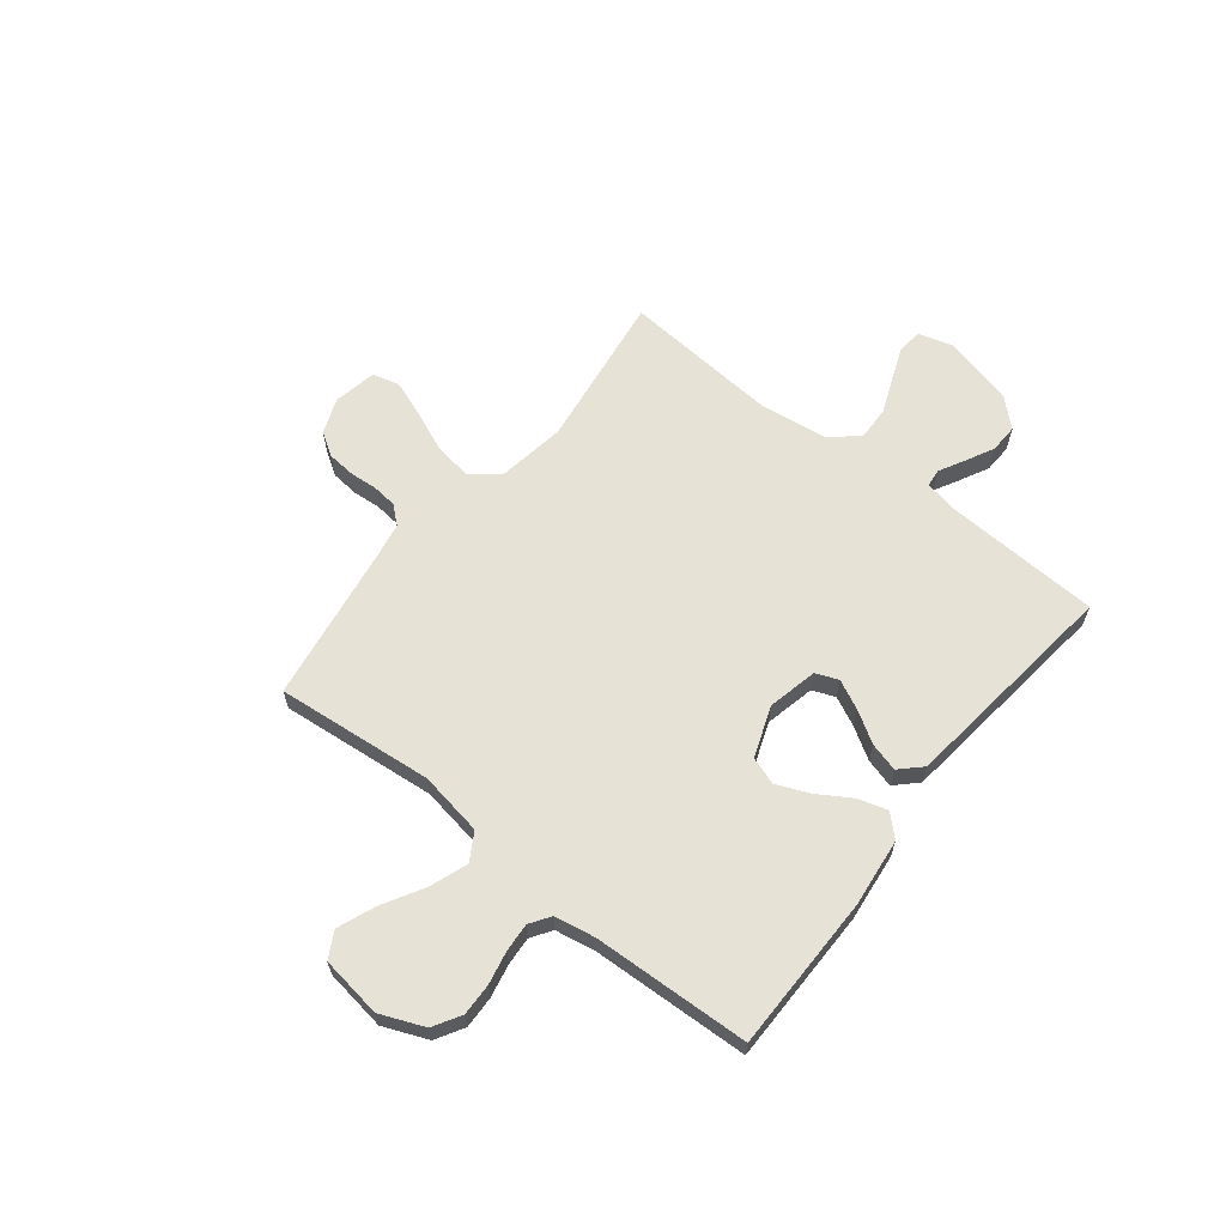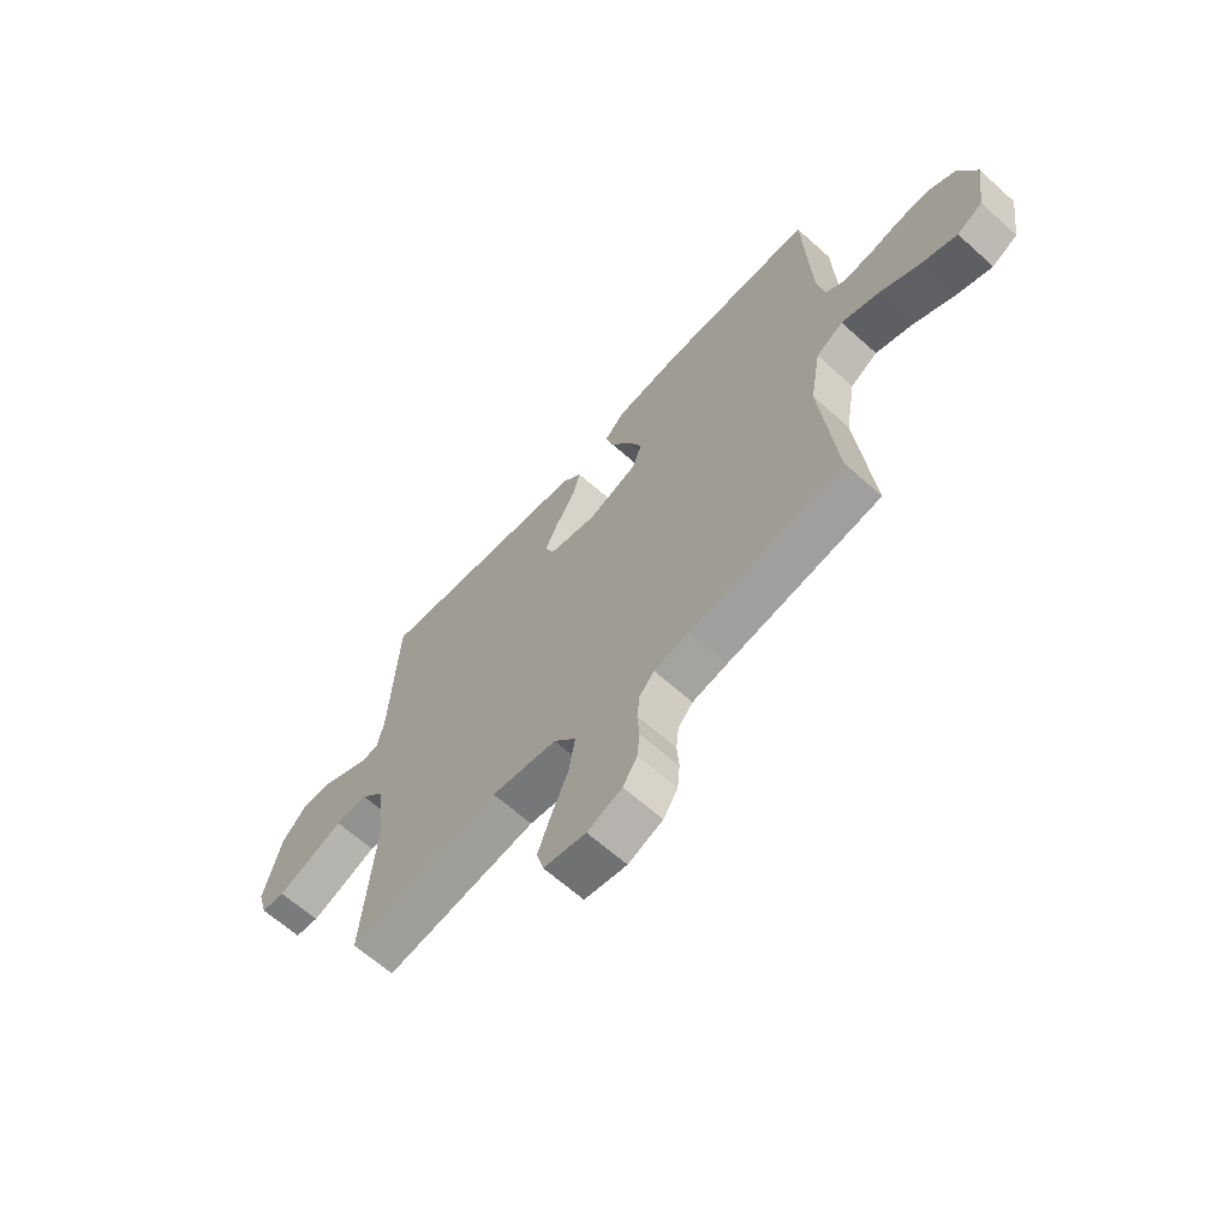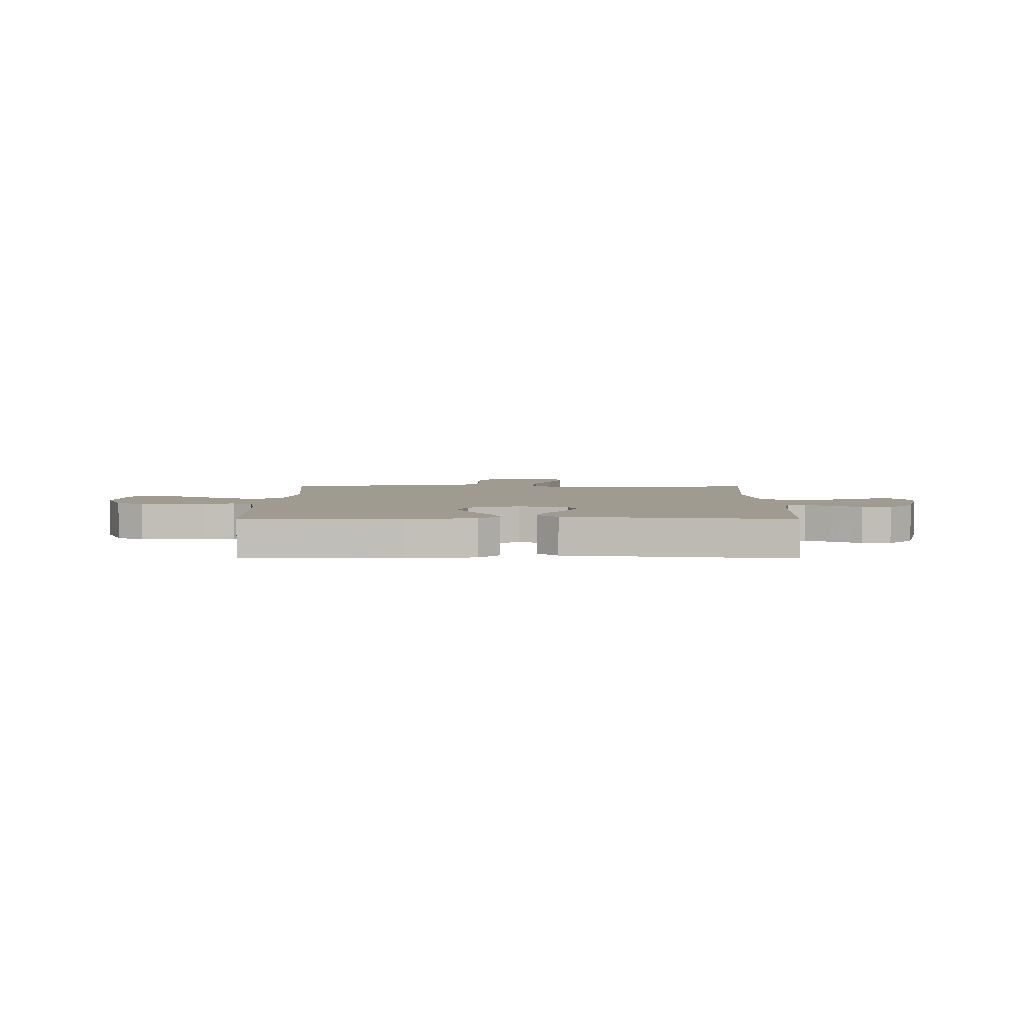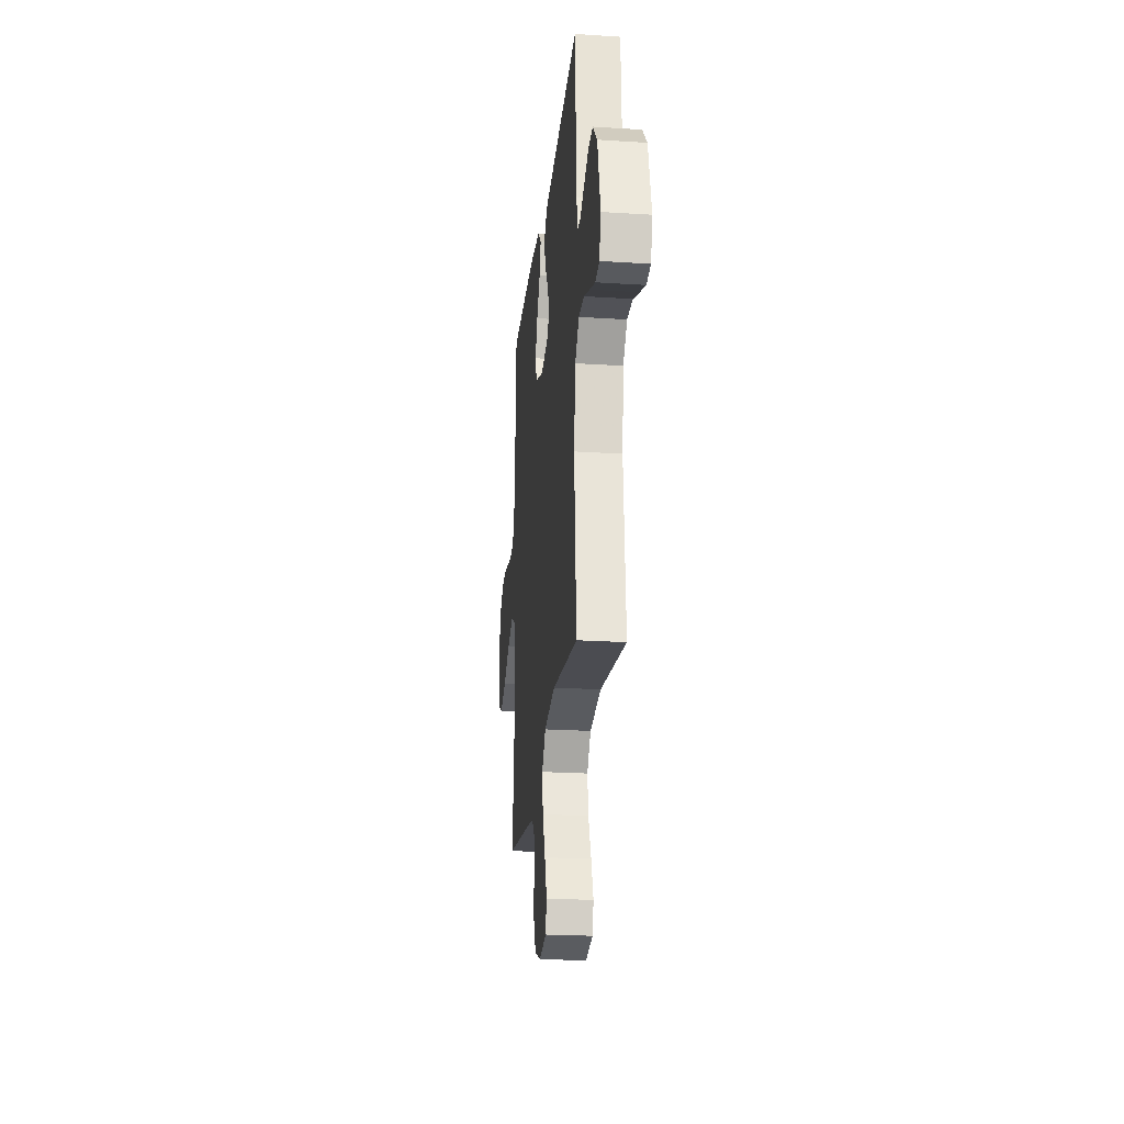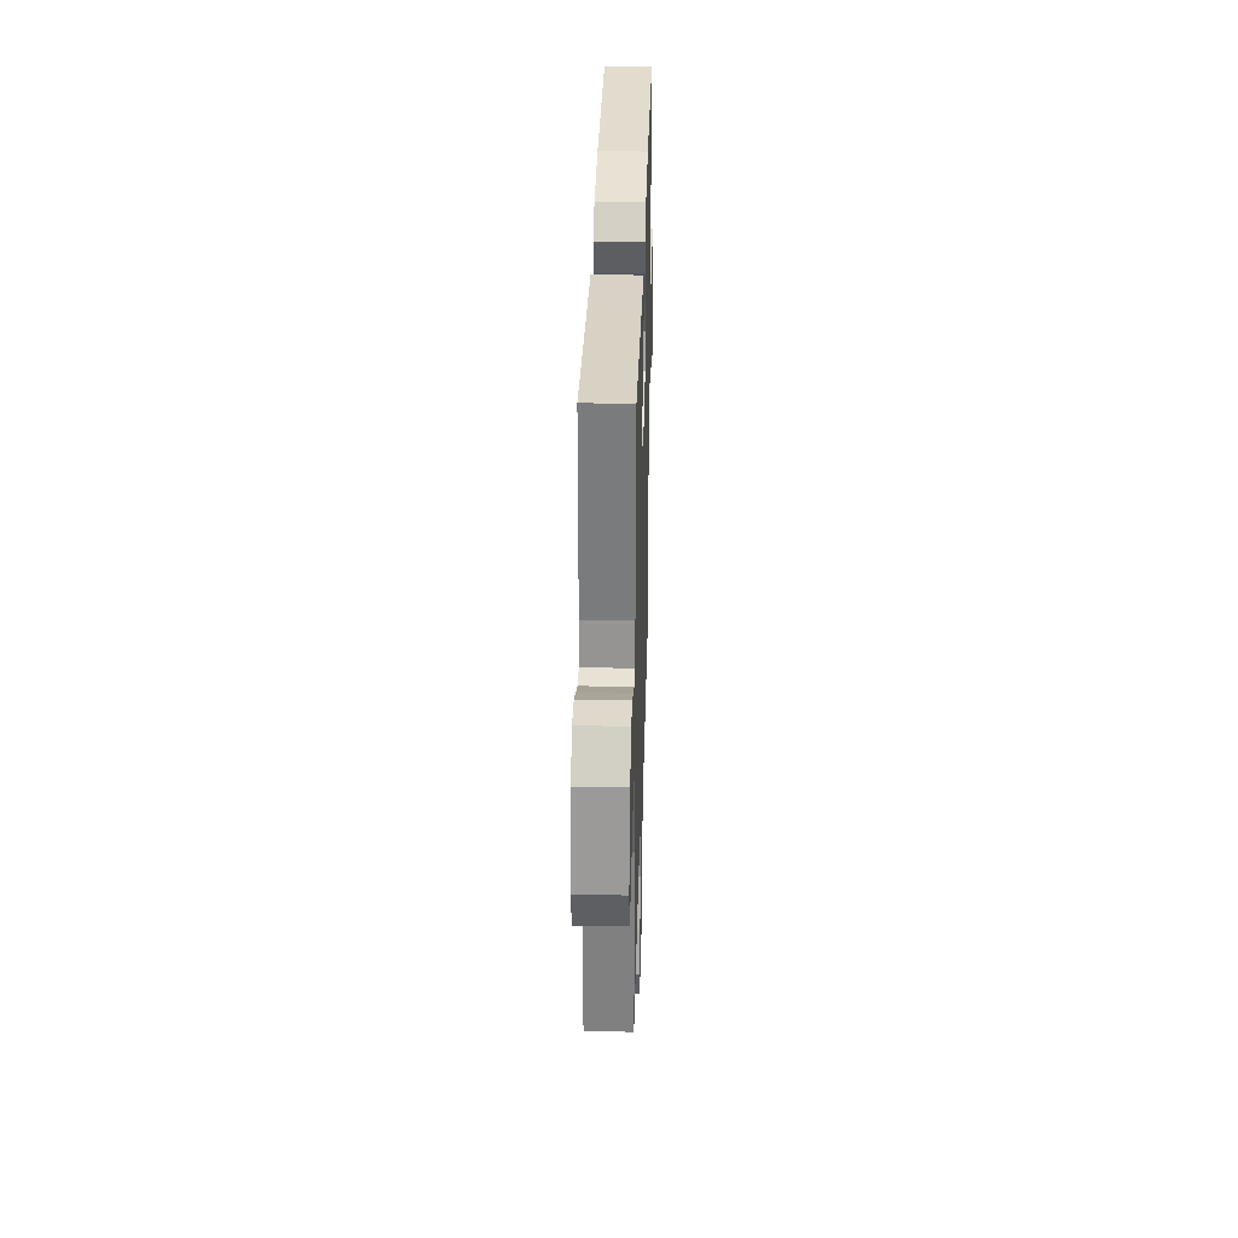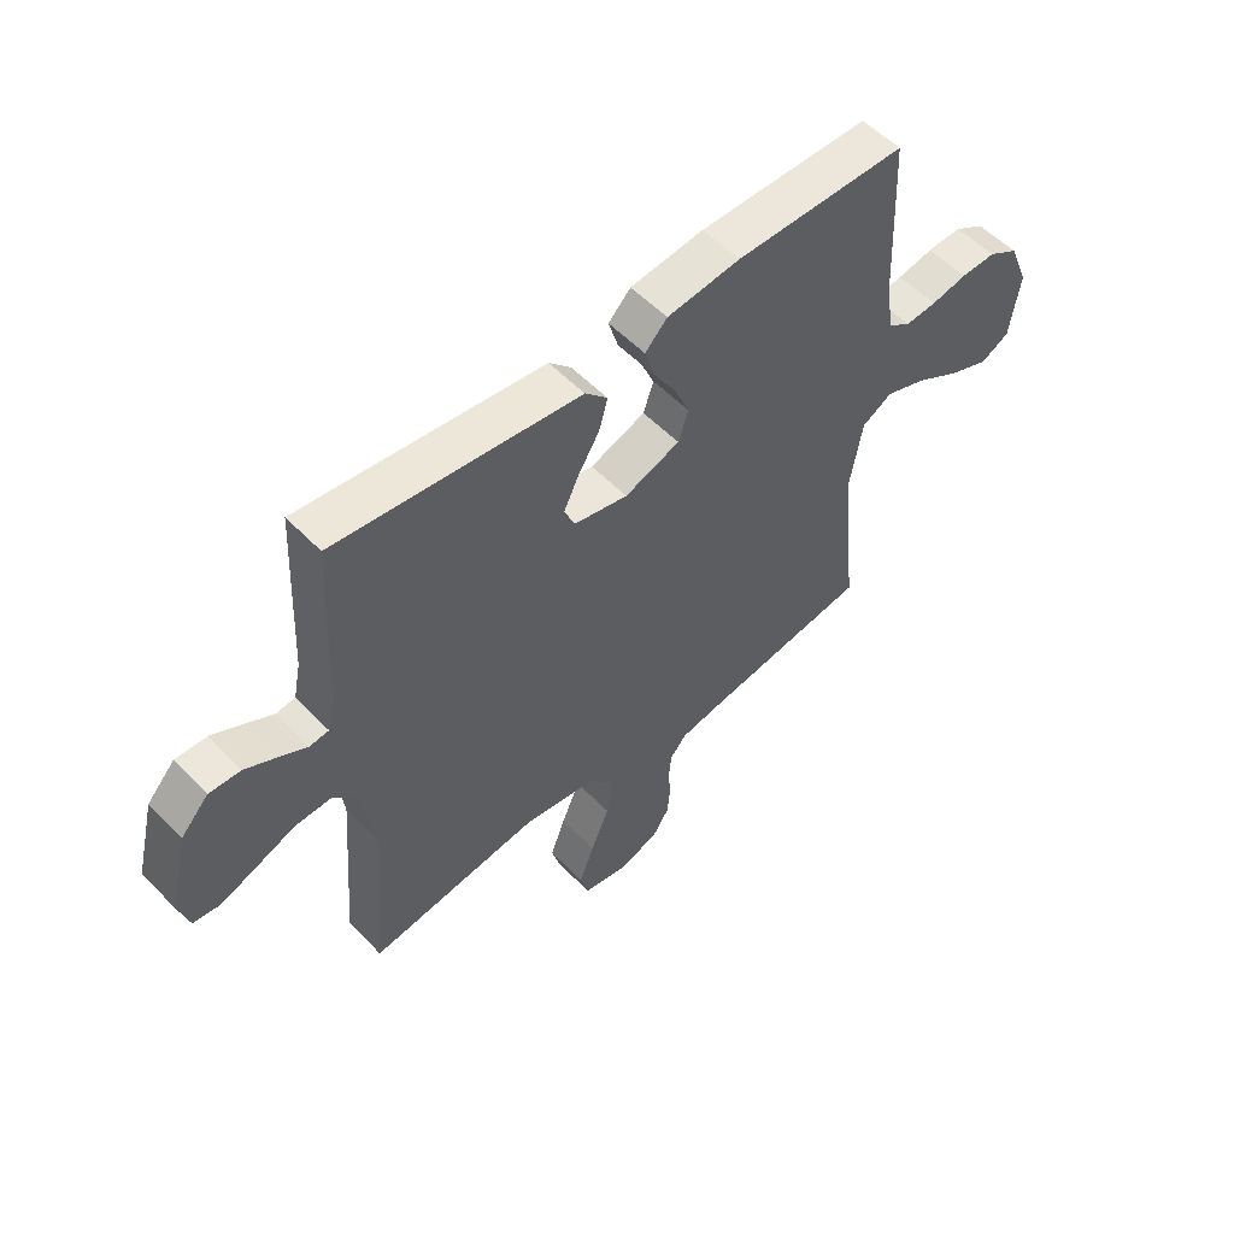
<metadata>
{"format":"obj","ext":"obj","renderer":"f3d","projection":"perspective","resolution":1024,"background":"white","views":[{"elev":63.0,"azim":-51.6,"up":"+Y"},{"elev":-64.4,"azim":-132.1,"up":"+Z"},{"elev":4.1,"azim":0.4,"up":"+Y"},{"elev":-23.4,"azim":83.9,"up":"+Z"},{"elev":34.3,"azim":91.6,"up":"+Z"},{"elev":54.4,"azim":137.3,"up":"+Z"}]}
</metadata>
<code>
v 0.5 0.07 -0.5
v 0.2 0.07 -0.458
v 0.071 0.07 -0.478
v 0.027 0.07 -0.532
v 0.038 0.07 -0.604
v 0.071 0.07 -0.682
v 0.097 0.07 -0.753
v 0.083 0.07 -0.804
v 0 0.07 -0.82
v -0.068 0.07 -0.793
v -0.096 0.07 -0.749
v -0.101 0.07 -0.696
v -0.097 0.07 -0.642
v -0.102 0.07 -0.594
v -0.131 0.07 -0.56
v -0.2 0.07 -0.547
v -0.5 0.07 -0.5
v -0.47 0.07 -0.2
v -0.491 0.07 -0.077
v -0.544 0.07 -0.046
v -0.616 0.07 -0.072
v -0.695 0.07 -0.117
v -0.766 0.07 -0.145
v -0.816 0.07 -0.118
v -0.833 0.07 0
v -0.798 0.07 0.084
v -0.745 0.07 0.115
v -0.684 0.07 0.113
v -0.621 0.07 0.1
v -0.566 0.07 0.096
v -0.527 0.07 0.122
v -0.513 0.07 0.2
v -0.5 0.07 0.5
v -0.2 0.07 0.501
v -0.071 0.07 0.486
v -0.032 0.07 0.446
v -0.049 0.07 0.39
v -0.088 0.07 0.327
v -0.115 0.07 0.264
v -0.097 0.07 0.211
v 0 0.07 0.175
v 0.095 0.07 0.196
v 0.113 0.07 0.239
v 0.086 0.07 0.295
v 0.049 0.07 0.355
v 0.034 0.07 0.41
v 0.073 0.07 0.45
v 0.2 0.07 0.465
v 0.5 0.07 0.5
v 0.515 0.07 0.2
v 0.528 0.07 0.137
v 0.562 0.07 0.133
v 0.61 0.07 0.159
v 0.665 0.07 0.187
v 0.72 0.07 0.189
v 0.769 0.07 0.136
v 0.803 0.07 0
v 0.784 0.07 -0.065
v 0.737 0.07 -0.071
v 0.673 0.07 -0.046
v 0.604 0.07 -0.018
v 0.54 0.07 -0.016
v 0.494 0.07 -0.067
v 0.476 0.07 -0.2
v 0.5 0 -0.5
v 0.2 0 -0.458
v 0.071 0 -0.478
v 0.027 0 -0.532
v 0.038 0 -0.604
v 0.071 0 -0.682
v 0.097 0 -0.753
v 0.083 0 -0.804
v 0 0 -0.82
v -0.068 0 -0.793
v -0.096 0 -0.749
v -0.101 0 -0.696
v -0.097 0 -0.642
v -0.102 0 -0.594
v -0.131 0 -0.56
v -0.2 0 -0.547
v -0.5 0 -0.5
v -0.47 0 -0.2
v -0.491 0 -0.077
v -0.544 0 -0.046
v -0.616 0 -0.072
v -0.695 0 -0.117
v -0.766 0 -0.145
v -0.816 0 -0.118
v -0.833 0 0
v -0.798 0 0.084
v -0.745 0 0.115
v -0.684 0 0.113
v -0.621 0 0.1
v -0.566 0 0.096
v -0.527 0 0.122
v -0.513 0 0.2
v -0.5 0 0.5
v -0.2 0 0.501
v -0.071 0 0.486
v -0.032 0 0.446
v -0.049 0 0.39
v -0.088 0 0.327
v -0.115 0 0.264
v -0.097 0 0.211
v 0 0 0.175
v 0.095 0 0.196
v 0.113 0 0.239
v 0.086 0 0.295
v 0.049 0 0.355
v 0.034 0 0.41
v 0.073 0 0.45
v 0.2 0 0.465
v 0.5 0 0.5
v 0.515 0 0.2
v 0.528 0 0.137
v 0.562 0 0.133
v 0.61 0 0.159
v 0.665 0 0.187
v 0.72 0 0.189
v 0.769 0 0.136
v 0.803 0 0
v 0.784 0 -0.065
v 0.737 0 -0.071
v 0.673 0 -0.046
v 0.604 0 -0.018
v 0.54 0 -0.016
v 0.494 0 -0.067
v 0.476 0 -0.2
f 59 60 61
f 58 59 61
f 57 58 61
f 56 57 61
f 55 56 61
f 54 55 61
f 53 54 61
f 52 53 61
f 51 52 61 62
f 50 51 62 63
f 50 63 64
f 49 50 64
f 48 49 64
f 47 48 64
f 46 47 64
f 45 46 64
f 44 45 64
f 36 37 38
f 35 36 38
f 34 35 38
f 33 34 38
f 32 33 38
f 31 32 38 39
f 30 31 39 40
f 27 28 29
f 26 27 29
f 25 26 29
f 24 25 29
f 23 24 29
f 22 23 29
f 21 22 29
f 20 21 29 30
f 30 40 41
f 20 30 41
f 19 20 41
f 16 17 18
f 19 41 42
f 18 19 42
f 16 18 42
f 15 16 42
f 11 12 13
f 10 11 13
f 9 10 13
f 8 9 13
f 7 8 13
f 6 7 13
f 5 6 13
f 4 5 13 14
f 64 1 2
f 64 2 3
f 43 44 64
f 43 64 3
f 15 42 43
f 14 15 43
f 4 14 43
f 3 4 43
f 125 124 123
f 125 123 122
f 125 122 121
f 125 121 120
f 125 120 119
f 125 119 118
f 125 118 117
f 125 117 116
f 126 125 116 115
f 127 126 115 114
f 128 127 114
f 128 114 113
f 128 113 112
f 128 112 111
f 128 111 110
f 128 110 109
f 128 109 108
f 102 101 100
f 102 100 99
f 102 99 98
f 102 98 97
f 102 97 96
f 103 102 96 95
f 104 103 95 94
f 93 92 91
f 93 91 90
f 93 90 89
f 93 89 88
f 93 88 87
f 93 87 86
f 93 86 85
f 94 93 85 84
f 105 104 94
f 105 94 84
f 105 84 83
f 82 81 80
f 106 105 83
f 106 83 82
f 106 82 80
f 106 80 79
f 77 76 75
f 77 75 74
f 77 74 73
f 77 73 72
f 77 72 71
f 77 71 70
f 77 70 69
f 78 77 69 68
f 66 65 128
f 67 66 128
f 128 108 107
f 67 128 107
f 107 106 79
f 107 79 78
f 107 78 68
f 107 68 67
f 1 65 66 2
f 2 66 67 3
f 3 67 68 4
f 4 68 69 5
f 5 69 70 6
f 6 70 71 7
f 7 71 72 8
f 8 72 73 9
f 9 73 74 10
f 10 74 75 11
f 11 75 76 12
f 12 76 77 13
f 13 77 78 14
f 14 78 79 15
f 15 79 80 16
f 16 80 81 17
f 17 81 82 18
f 18 82 83 19
f 19 83 84 20
f 20 84 85 21
f 21 85 86 22
f 22 86 87 23
f 23 87 88 24
f 24 88 89 25
f 25 89 90 26
f 26 90 91 27
f 27 91 92 28
f 28 92 93 29
f 29 93 94 30
f 30 94 95 31
f 31 95 96 32
f 32 96 97 33
f 33 97 98 34
f 34 98 99 35
f 35 99 100 36
f 36 100 101 37
f 37 101 102 38
f 38 102 103 39
f 39 103 104 40
f 40 104 105 41
f 41 105 106 42
f 42 106 107 43
f 43 107 108 44
f 44 108 109 45
f 45 109 110 46
f 46 110 111 47
f 47 111 112 48
f 48 112 113 49
f 49 113 114 50
f 50 114 115 51
f 51 115 116 52
f 52 116 117 53
f 53 117 118 54
f 54 118 119 55
f 55 119 120 56
f 56 120 121 57
f 57 121 122 58
f 58 122 123 59
f 59 123 124 60
f 60 124 125 61
f 61 125 126 62
f 62 126 127 63
f 63 127 128 64
f 64 128 65 1

</code>
